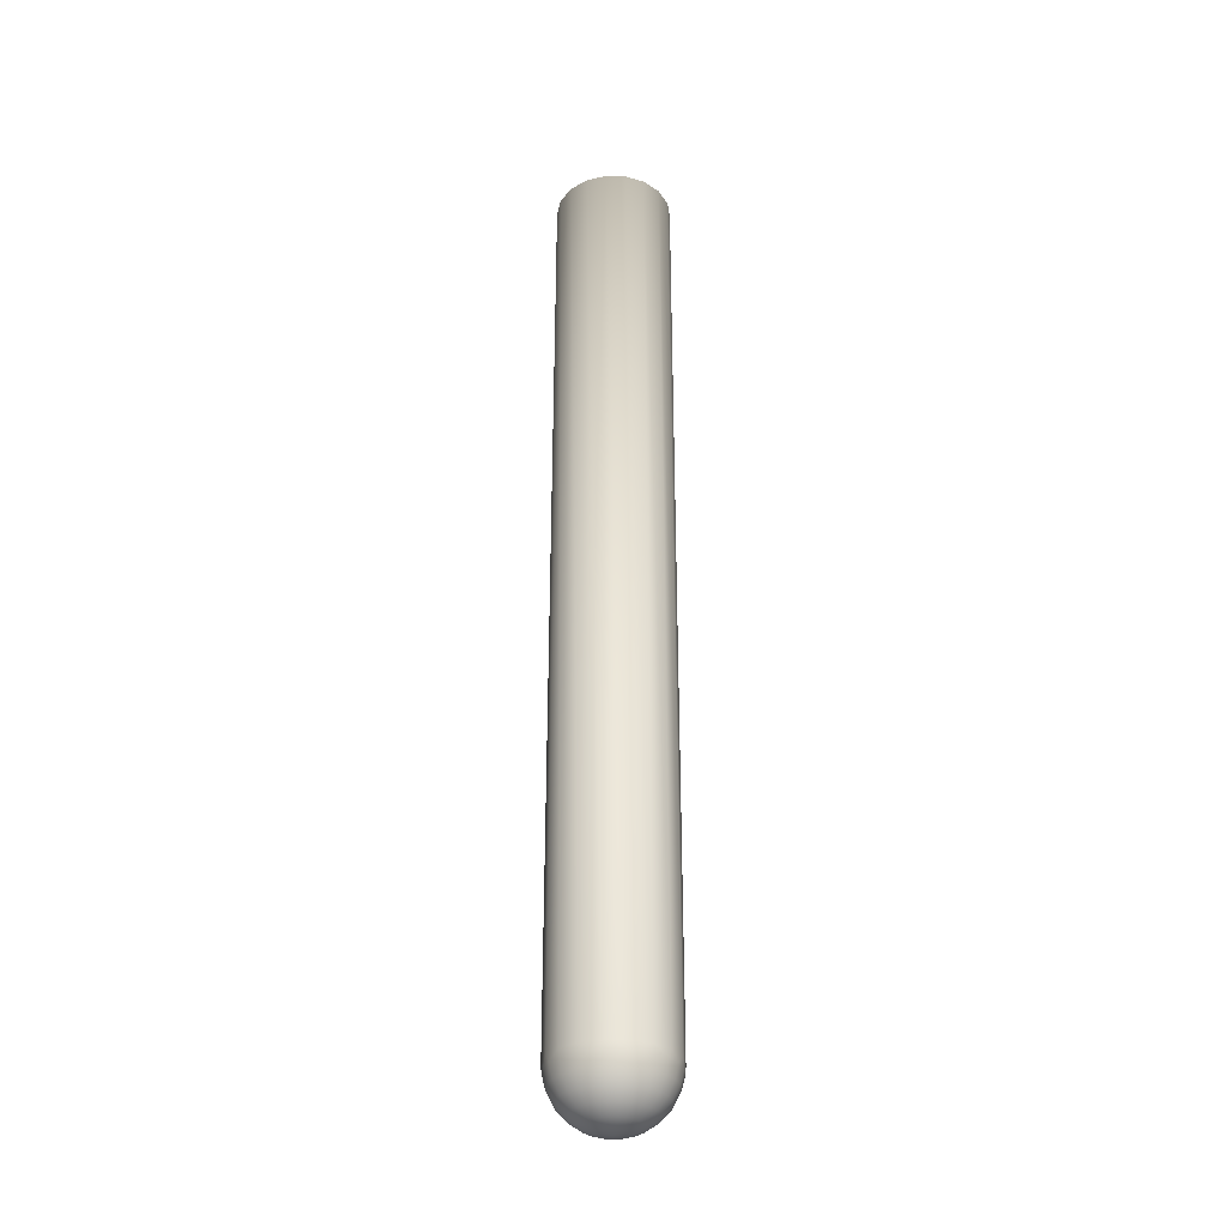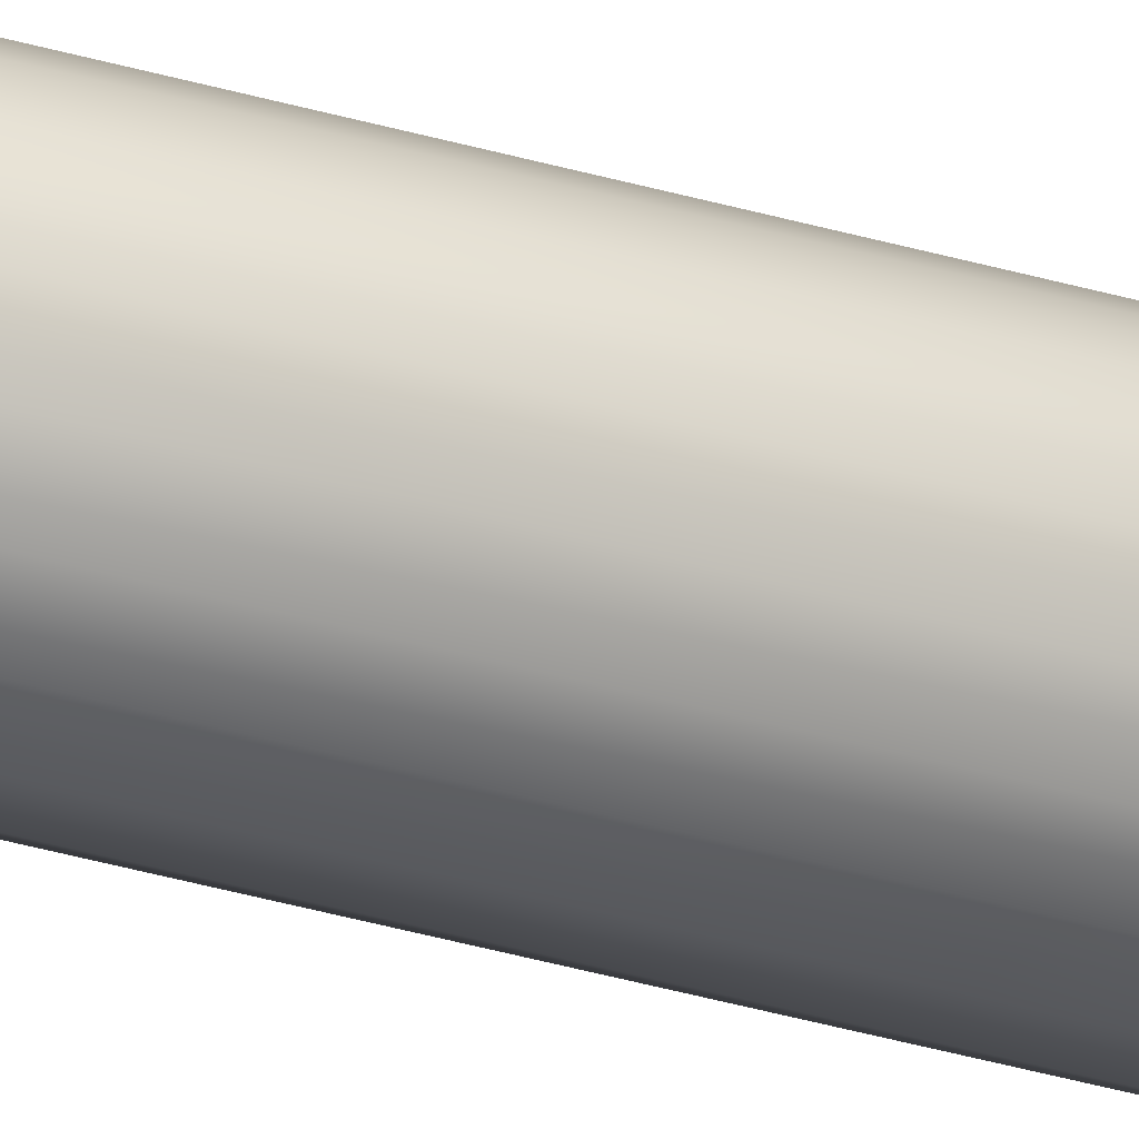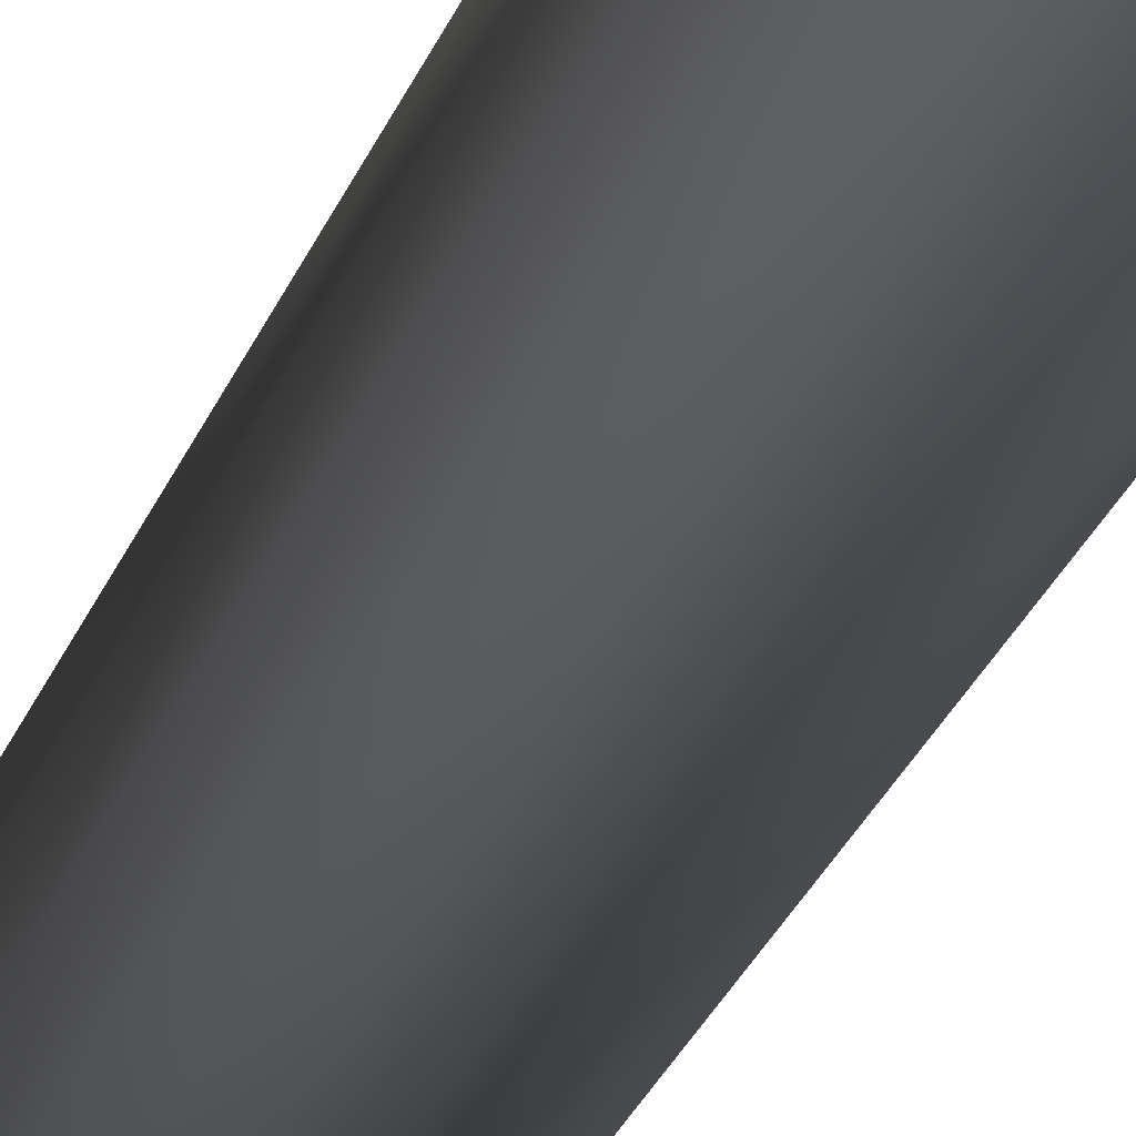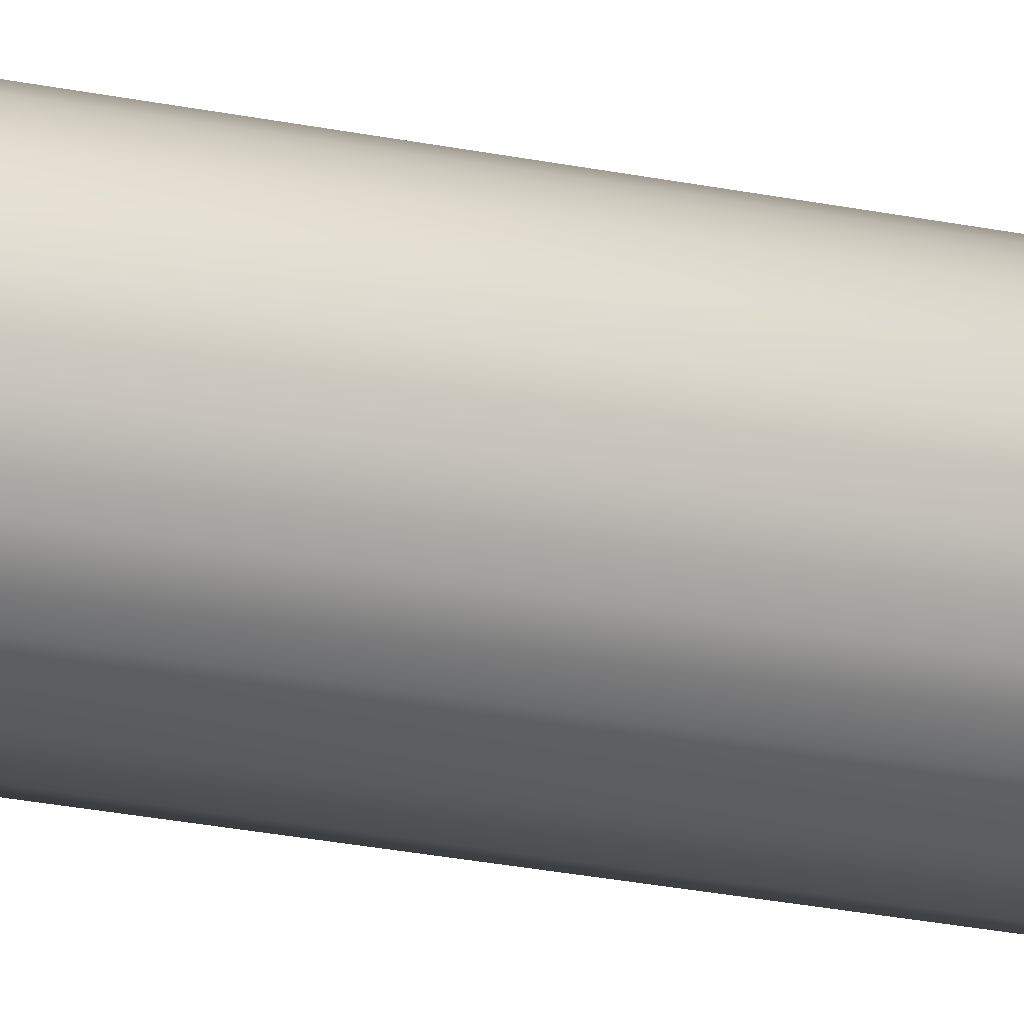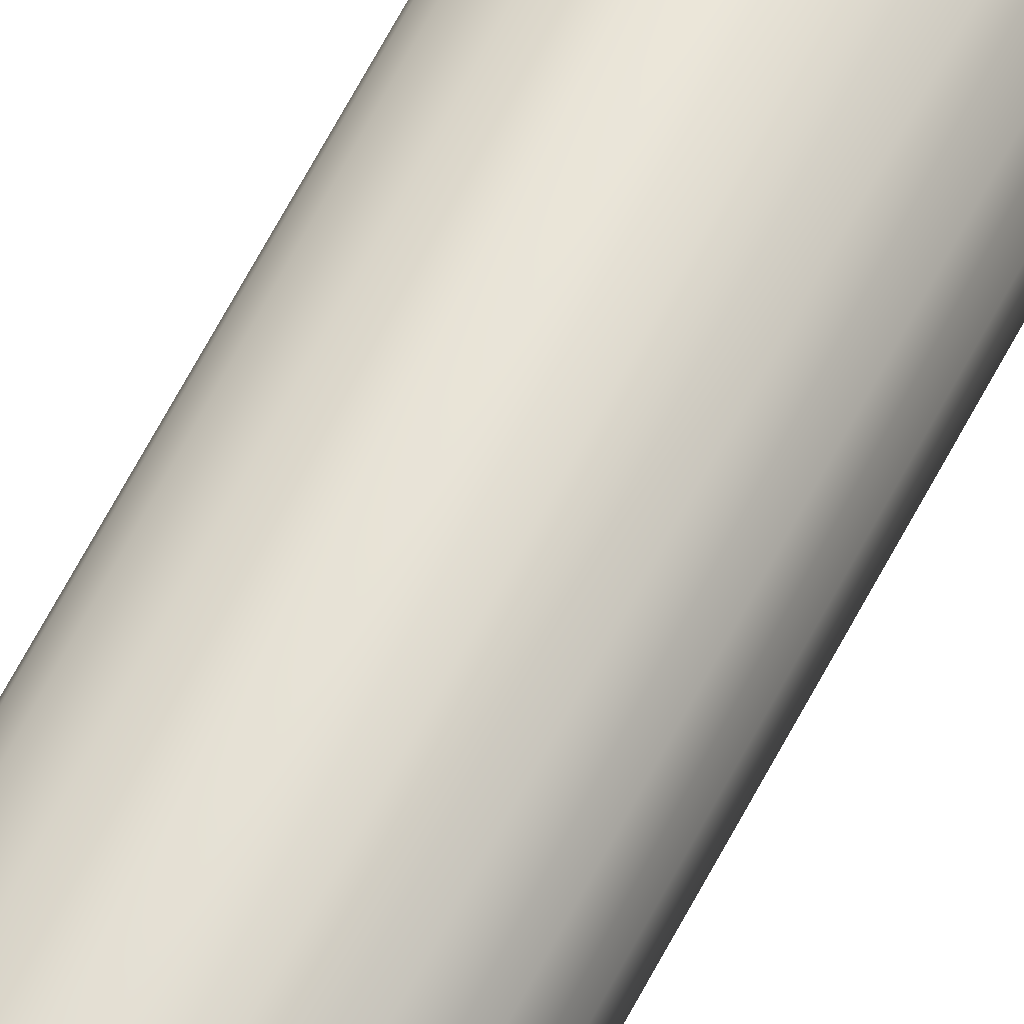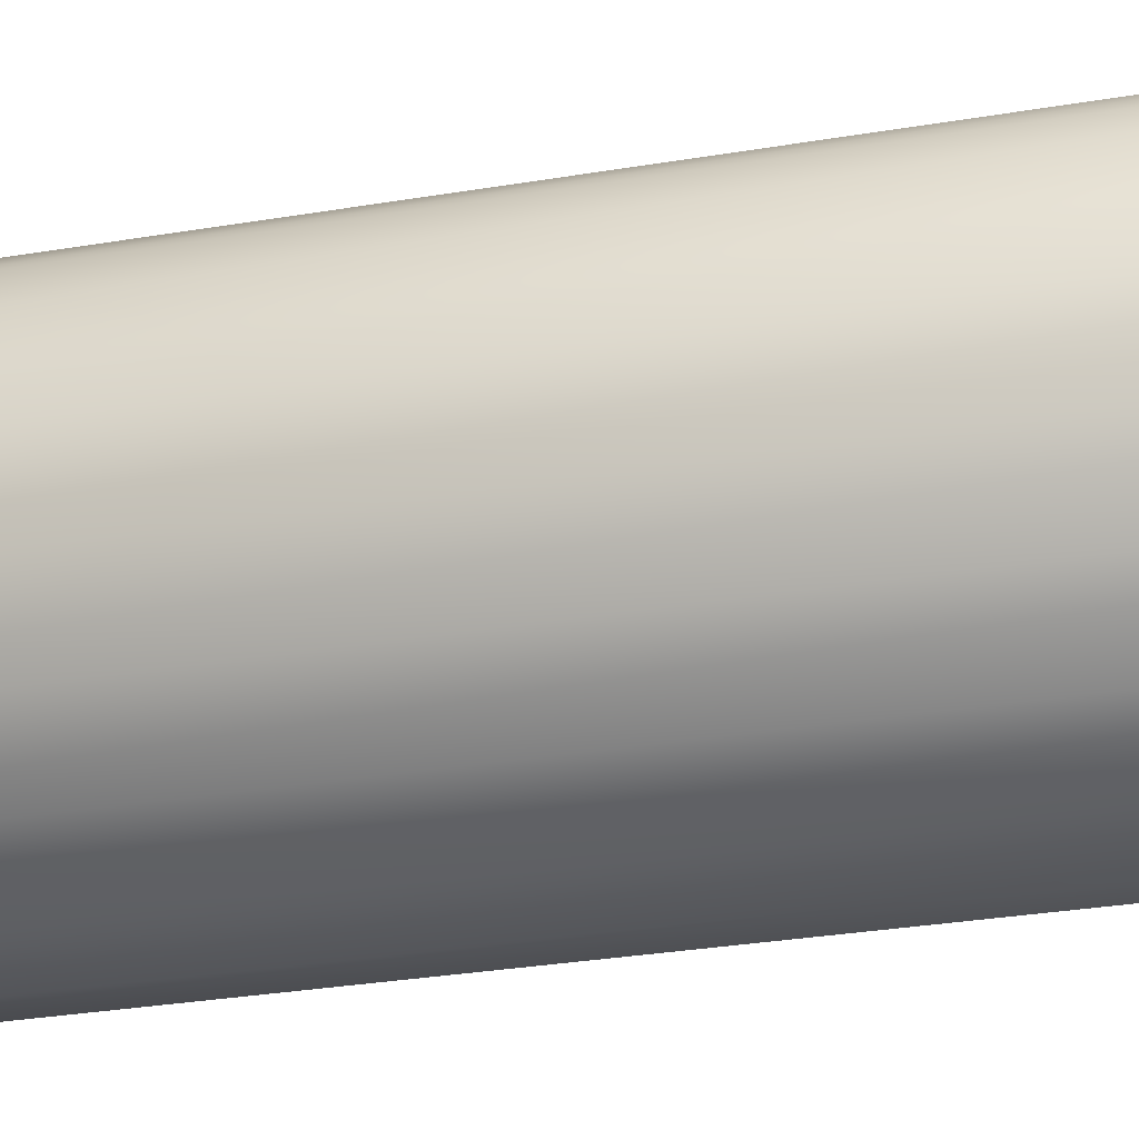
<metadata>
{"format":"obj","ext":"obj","renderer":"f3d","projection":"perspective","resolution":1024,"background":"white","views":[{"elev":-32.1,"azim":-42.1,"up":"+Z"},{"elev":-64.1,"azim":-104.2,"up":"+Y"},{"elev":-22.1,"azim":165.3,"up":"+Y"},{"elev":-26.9,"azim":-107.5,"up":"+Y"},{"elev":78.2,"azim":-150.5,"up":"+Y"},{"elev":-11.0,"azim":-57.0,"up":"+Y"}]}
</metadata>
<code>
v 0.4078 0.5909 0.08717
v 0.2546 0.6713 0.08717
v 0.4944 1.304 0.3436
v 0.168 1.384 0.3436
v 0.2398 1.975 0.7545
v -0.2398 1.975 0.7545
v -0.2976 2.451 1.296
v -0.8755 2.309 1.296
v -0.9947 2.623 1.936
v -1.593 2.309 1.936
v -1.692 2.451 2.638
v -2.229 1.975 2.638
v -2.298 1.928 3
v -2.637 1.384 2.638
v -2.819 1.026 3
v -2.892 0.7127 2.638
v -3 4e-16 3
v -2.978 -4e-16 2.638
v -2.892 -0.7127 2.638
v -2.805 -3e-16 1.936
v -2.724 -0.6713 1.936
v -2.469 -3e-16 1.296
v -2.397 -0.5909 1.296
v -1.989 -2e-16 0.7545
v -1.932 -0.4761 0.7545
v -1.394 -2e-16 0.3436
v -1.354 -0.3336 0.3436
v -0.7179 1e-16 0.08717
v -0.6971 -0.1718 0.08717
v 1e-16 -2e-16 0
v -1.5 2.598 3
v -1.056 2.785 2.638
v -0.3381 2.785 1.936
v 0.2976 2.451 1.296
v 0.7054 1.86 0.7545
v 0.792 1.147 0.3436
v 0.5374 0.4761 0.08717
v -0.5209 2.954 3
v -0.359 2.956 2.638
v 0.3381 2.785 1.936
v 0.8755 2.309 1.296
v 1.13 1.637 0.7545
v 1.044 0.9245 0.3436
v 0.6357 0.3336 0.08717
v 0.5209 2.954 3
v 0.359 2.956 2.638
v 0.9947 2.623 1.936
v 1.403 2.032 1.296
v 1.489 1.319 0.7545
v 1.234 0.6479 0.3436
v 0.6971 0.1718 0.08717
v 1.056 2.785 2.638
v 1.5 2.598 3
v 1.692 2.451 2.638
v 2.298 1.928 3
v 2.229 1.975 2.638
v 2.637 1.384 2.638
v 2.484 1.304 1.936
v 2.724 0.6713 1.936
v 2.397 0.5909 1.296
v 2.469 0 1.296
v 1.989 0 0.7545
v 1.932 -0.4761 0.7545
v 1.354 -0.3336 0.3436
v 1.234 -0.6479 0.3436
v 0.6357 -0.3336 0.08717
v 0.5374 -0.4761 0.08717
v 2.819 1.026 3
v 2.892 0.7127 2.638
v 2.805 0 1.936
v 2.397 -0.5909 1.296
v 1.761 -0.9245 0.7545
v 1.044 -0.9245 0.3436
v 0.4078 -0.5909 0.08717
v 3 0 3
v 2.978 0 2.638
v 2.724 -0.6713 1.936
v 2.186 -1.147 1.296
v 1.489 -1.319 0.7545
v 0.792 -1.147 0.3436
v 0.2546 -0.6713 0.08717
v 2.892 -0.7127 2.638
v 2.819 -1.026 3
v 2.637 -1.384 2.638
v 2.298 -1.928 3
v 2.229 -1.975 2.638
v 1.692 -2.451 2.638
v 1.593 -2.309 1.936
v 0.9947 -2.623 1.936
v 0.8755 -2.309 1.296
v 0.2976 -2.451 1.296
v 0.2398 -1.975 0.7545
v -0.2398 -1.975 0.7545
v -0.168 -1.384 0.3436
v -0.4944 -1.304 0.3436
v -0.2546 -0.6713 0.08717
v -0.4078 -0.5909 0.08717
v 1.5 -2.598 3
v 1.056 -2.785 2.638
v 0.3381 -2.785 1.936
v -0.2976 -2.451 1.296
v -0.7054 -1.86 0.7545
v -0.792 -1.147 0.3436
v -0.5374 -0.4761 0.08717
v 0.5209 -2.954 3
v 0.359 -2.956 2.638
v -0.3381 -2.785 1.936
v -0.8755 -2.309 1.296
v -1.13 -1.637 0.7545
v -1.044 -0.9245 0.3436
v -0.6357 -0.3336 0.08717
v -0.5209 -2.954 3
v -0.359 -2.956 2.638
v -0.9947 -2.623 1.936
v -1.403 -2.032 1.296
v -1.489 -1.319 0.7545
v -1.234 -0.6479 0.3436
v -1.056 -2.785 2.638
v -1.5 -2.598 3
v -1.692 -2.451 2.638
v -2.298 -1.928 3
v -2.229 -1.975 2.638
v -2.637 -1.384 2.638
v -2.484 -1.304 1.936
v -2.819 -1.026 3
v -0.08654 -0.7127 0.08717
v 0.08654 -0.7127 0.08717
v 0.6971 -0.1718 0.08717
v 0.7179 0 0.08717
v 0.08654 0.7127 0.08717
v -0.08654 0.7127 0.08717
v -0.2546 0.6713 0.08717
v -0.4078 0.5909 0.08717
v -0.5374 0.4761 0.08717
v -0.6357 0.3336 0.08717
v -0.6971 0.1718 0.08717
v -2.724 0.6713 1.936
v -2.484 1.304 1.936
v -2.1 1.86 1.936
v -2.397 0.5909 1.296
v -2.186 1.147 1.296
v -1.848 1.637 1.296
v -1.403 2.032 1.296
v -1.932 0.4761 0.7545
v -1.761 0.9245 0.7545
v -1.489 1.319 0.7545
v -1.13 1.637 0.7545
v -0.7054 1.86 0.7545
v -1.354 0.3336 0.3436
v -1.234 0.6479 0.3436
v -1.044 0.9245 0.3436
v -0.792 1.147 0.3436
v -0.4944 1.304 0.3436
v -0.168 1.384 0.3436
v 1.593 2.309 1.936
v 1.848 1.637 1.296
v 1.761 0.9245 0.7545
v 1.354 0.3336 0.3436
v 2.1 1.86 1.936
v 2.186 1.147 1.296
v 1.932 0.4761 0.7545
v 1.394 0 0.3436
v 2.484 -1.304 1.936
v 1.848 -1.637 1.296
v 1.13 -1.637 0.7545
v 0.4944 -1.304 0.3436
v 2.1 -1.86 1.936
v 1.403 -2.032 1.296
v 0.7054 -1.86 0.7545
v 0.168 -1.384 0.3436
v -1.593 -2.309 1.936
v -1.848 -1.637 1.296
v -1.761 -0.9245 0.7545
v -2.1 -1.86 1.936
v -2.186 -1.147 1.296
v -2.819 1.026 50
v -3 -4e-16 50
v -2.819 -1.026 50
v -2.298 -1.928 50
v -1.5 -2.598 50
v -0.5209 -2.954 50
v 0.5209 -2.954 50
v 1.5 -2.598 50
v 2.298 -1.928 50
v 2.819 -1.026 50
v 3 0 50
v 2.819 1.026 50
v 2.298 1.928 50
v 1.5 2.598 50
v 0.5209 2.954 50
v -0.5209 2.954 50
v -1.5 2.598 50
v -2.298 1.928 50
f 1 2 3
f 3 2 4
f 3 4 5
f 5 4 6
f 5 6 7
f 7 6 8
f 7 8 9
f 9 8 10
f 9 10 11
f 11 10 12
f 11 12 13
f 13 12 14
f 13 14 15
f 15 14 16
f 15 16 17
f 17 16 18
f 17 18 19
f 19 18 20
f 19 20 21
f 21 20 22
f 21 22 23
f 23 22 24
f 23 24 25
f 25 24 26
f 25 26 27
f 27 26 28
f 27 28 29
f 29 28 30
f 13 31 11
f 11 31 32
f 11 32 9
f 9 32 33
f 9 33 7
f 7 33 34
f 7 34 5
f 5 34 35
f 5 35 3
f 3 35 36
f 3 36 1
f 1 36 37
f 1 37 30
f 31 38 32
f 32 38 39
f 32 39 33
f 33 39 40
f 33 40 34
f 34 40 41
f 34 41 35
f 35 41 42
f 35 42 36
f 36 42 43
f 36 43 37
f 37 43 44
f 37 44 30
f 38 45 39
f 39 45 46
f 39 46 40
f 40 46 47
f 40 47 41
f 41 47 48
f 41 48 42
f 42 48 49
f 42 49 43
f 43 49 50
f 43 50 44
f 44 50 51
f 44 51 30
f 46 45 52
f 52 45 53
f 52 53 54
f 54 53 55
f 54 55 56
f 56 55 57
f 56 57 58
f 58 57 59
f 58 59 60
f 60 59 61
f 60 61 62
f 62 61 63
f 62 63 64
f 64 63 65
f 64 65 66
f 66 65 67
f 66 67 30
f 55 68 57
f 57 68 69
f 57 69 59
f 59 69 70
f 59 70 61
f 61 70 71
f 61 71 63
f 63 71 72
f 63 72 65
f 65 72 73
f 65 73 67
f 67 73 74
f 67 74 30
f 68 75 69
f 69 75 76
f 69 76 70
f 70 76 77
f 70 77 71
f 71 77 78
f 71 78 72
f 72 78 79
f 72 79 73
f 73 79 80
f 73 80 74
f 74 80 81
f 74 81 30
f 76 75 82
f 82 75 83
f 82 83 84
f 84 83 85
f 84 85 86
f 86 85 87
f 86 87 88
f 88 87 89
f 88 89 90
f 90 89 91
f 90 91 92
f 92 91 93
f 92 93 94
f 94 93 95
f 94 95 96
f 96 95 97
f 96 97 30
f 85 98 87
f 87 98 99
f 87 99 89
f 89 99 100
f 89 100 91
f 91 100 101
f 91 101 93
f 93 101 102
f 93 102 95
f 95 102 103
f 95 103 97
f 97 103 104
f 97 104 30
f 98 105 99
f 99 105 106
f 99 106 100
f 100 106 107
f 100 107 101
f 101 107 108
f 101 108 102
f 102 108 109
f 102 109 103
f 103 109 110
f 103 110 104
f 104 110 111
f 104 111 30
f 105 112 106
f 106 112 113
f 106 113 107
f 107 113 114
f 107 114 108
f 108 114 115
f 108 115 109
f 109 115 116
f 109 116 110
f 110 116 117
f 110 117 111
f 111 117 29
f 111 29 30
f 113 112 118
f 118 112 119
f 118 119 120
f 120 119 121
f 120 121 122
f 122 121 123
f 122 123 124
f 124 123 21
f 124 21 23
f 121 125 123
f 123 125 19
f 123 19 21
f 125 17 19
f 1 30 2
f 96 30 126
f 126 30 127
f 127 30 81
f 66 30 128
f 128 30 129
f 2 30 130
f 130 30 131
f 131 30 132
f 132 30 133
f 133 30 134
f 134 30 135
f 135 30 136
f 20 18 137
f 137 18 16
f 137 16 138
f 138 16 14
f 138 14 139
f 139 14 12
f 139 12 10
f 22 20 140
f 140 20 137
f 140 137 141
f 141 137 138
f 141 138 142
f 142 138 139
f 142 139 143
f 143 139 10
f 143 10 8
f 24 22 144
f 144 22 140
f 144 140 145
f 145 140 141
f 145 141 146
f 146 141 142
f 146 142 147
f 147 142 143
f 147 143 148
f 148 143 8
f 148 8 6
f 26 24 149
f 149 24 144
f 149 144 150
f 150 144 145
f 150 145 151
f 151 145 146
f 151 146 152
f 152 146 147
f 152 147 153
f 153 147 148
f 153 148 154
f 154 148 6
f 154 6 4
f 28 26 136
f 136 26 149
f 136 149 135
f 135 149 150
f 135 150 134
f 134 150 151
f 134 151 133
f 133 151 152
f 133 152 132
f 132 152 153
f 132 153 131
f 131 153 154
f 131 154 130
f 130 154 4
f 130 4 2
f 136 30 28
f 46 52 47
f 47 52 155
f 47 155 48
f 48 155 156
f 48 156 49
f 49 156 157
f 49 157 50
f 50 157 158
f 50 158 51
f 51 158 129
f 51 129 30
f 52 54 155
f 155 54 159
f 155 159 156
f 156 159 160
f 156 160 157
f 157 160 161
f 157 161 158
f 158 161 162
f 158 162 129
f 129 162 128
f 56 58 159
f 159 58 160
f 161 160 60
f 60 160 58
f 56 159 54
f 162 161 62
f 62 161 60
f 76 82 77
f 77 82 163
f 77 163 78
f 78 163 164
f 78 164 79
f 79 164 165
f 79 165 80
f 80 165 166
f 80 166 81
f 81 166 127
f 62 64 162
f 162 64 128
f 128 64 66
f 82 84 163
f 163 84 167
f 163 167 164
f 164 167 168
f 164 168 165
f 165 168 169
f 165 169 166
f 166 169 170
f 166 170 127
f 127 170 126
f 84 86 167
f 167 86 88
f 167 88 168
f 168 88 90
f 168 90 169
f 169 90 92
f 169 92 170
f 170 92 94
f 170 94 126
f 126 94 96
f 113 118 114
f 114 118 171
f 114 171 115
f 115 171 172
f 115 172 116
f 116 172 173
f 116 173 117
f 117 173 27
f 117 27 29
f 118 120 171
f 171 120 174
f 171 174 172
f 172 174 175
f 172 175 173
f 173 175 25
f 173 25 27
f 122 124 174
f 174 124 175
f 25 175 23
f 23 175 124
f 122 174 120
f 176 17 177
f 177 17 125
f 177 125 178
f 178 125 121
f 178 121 179
f 179 121 119
f 179 119 180
f 180 119 112
f 180 112 181
f 181 112 105
f 181 105 182
f 182 105 98
f 182 98 183
f 183 98 85
f 183 85 184
f 184 85 83
f 184 83 185
f 185 83 75
f 185 75 186
f 186 75 68
f 186 68 187
f 187 68 55
f 187 55 188
f 188 55 53
f 188 53 189
f 189 53 45
f 189 45 190
f 190 45 38
f 190 38 191
f 191 38 31
f 191 31 192
f 192 31 13
f 192 13 193
f 193 13 15
f 193 15 176
f 176 15 17
f 181 182 180
f 180 182 183
f 180 183 179
f 179 183 184
f 179 184 178
f 178 184 185
f 178 185 177
f 177 185 186
f 177 186 176
f 176 186 187
f 176 187 193
f 193 187 188
f 193 188 192
f 192 188 189
f 192 189 191
f 191 189 190

</code>
